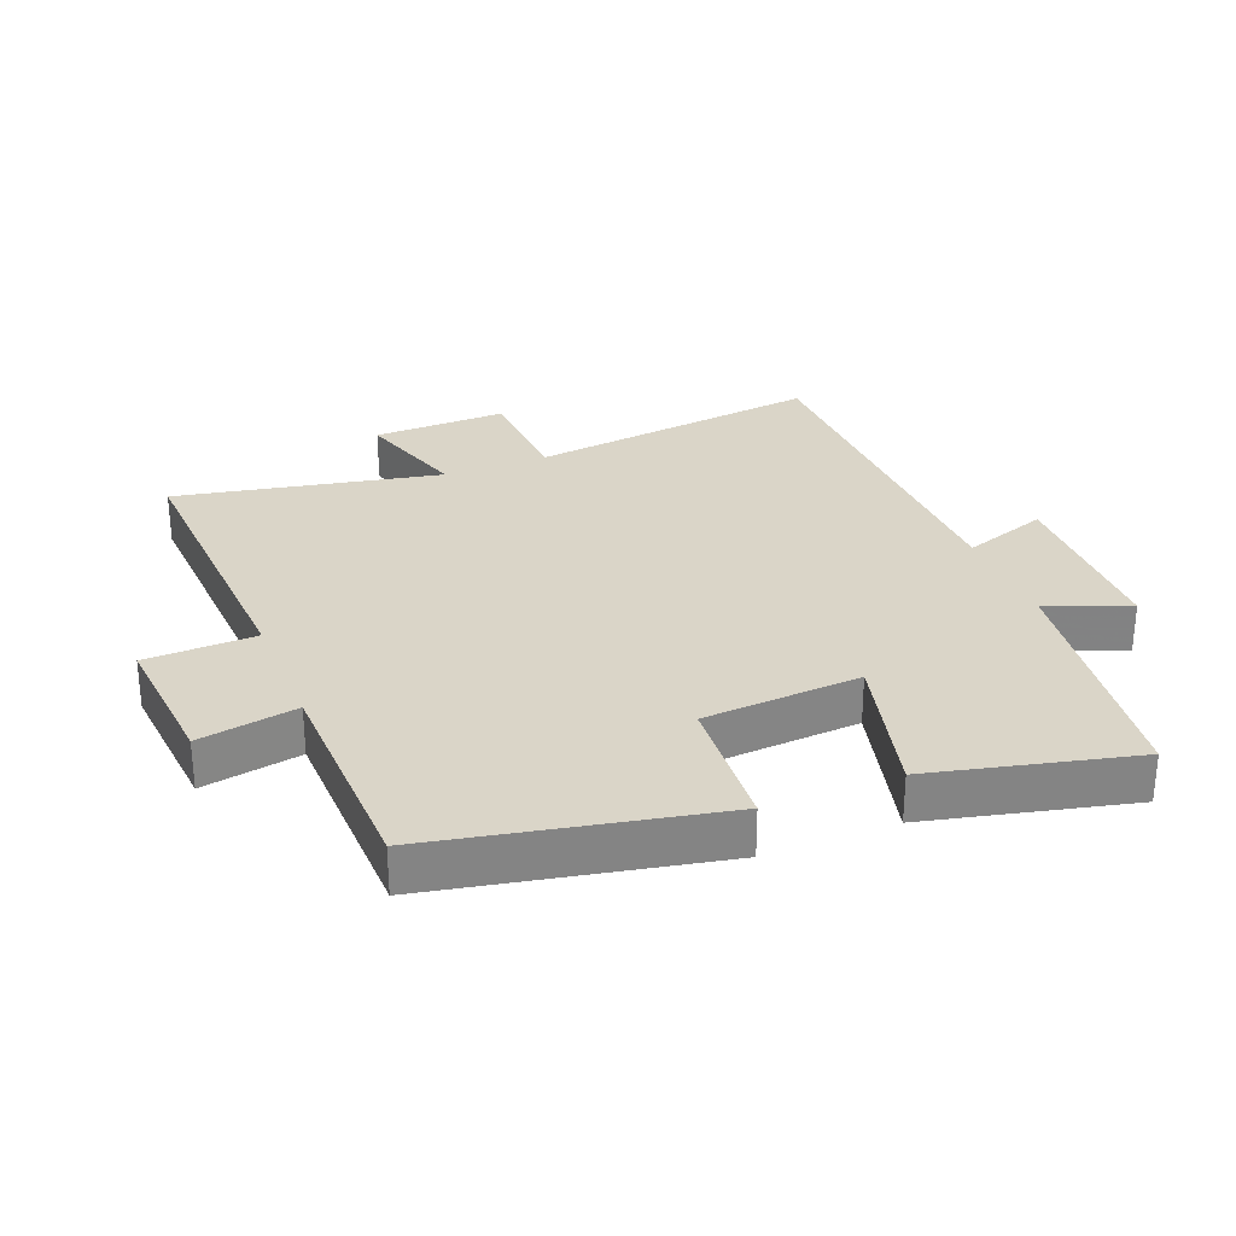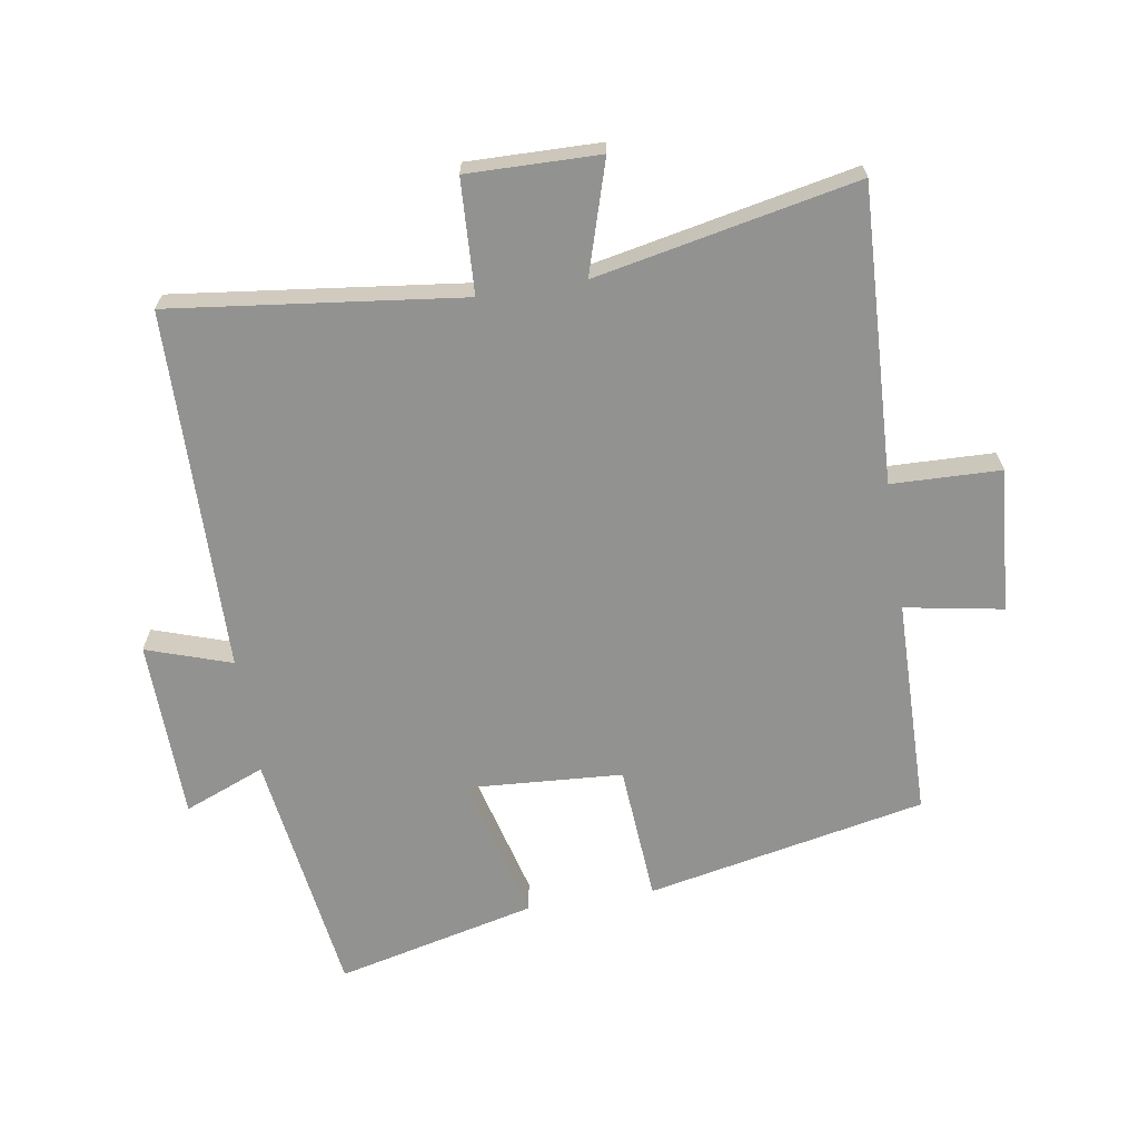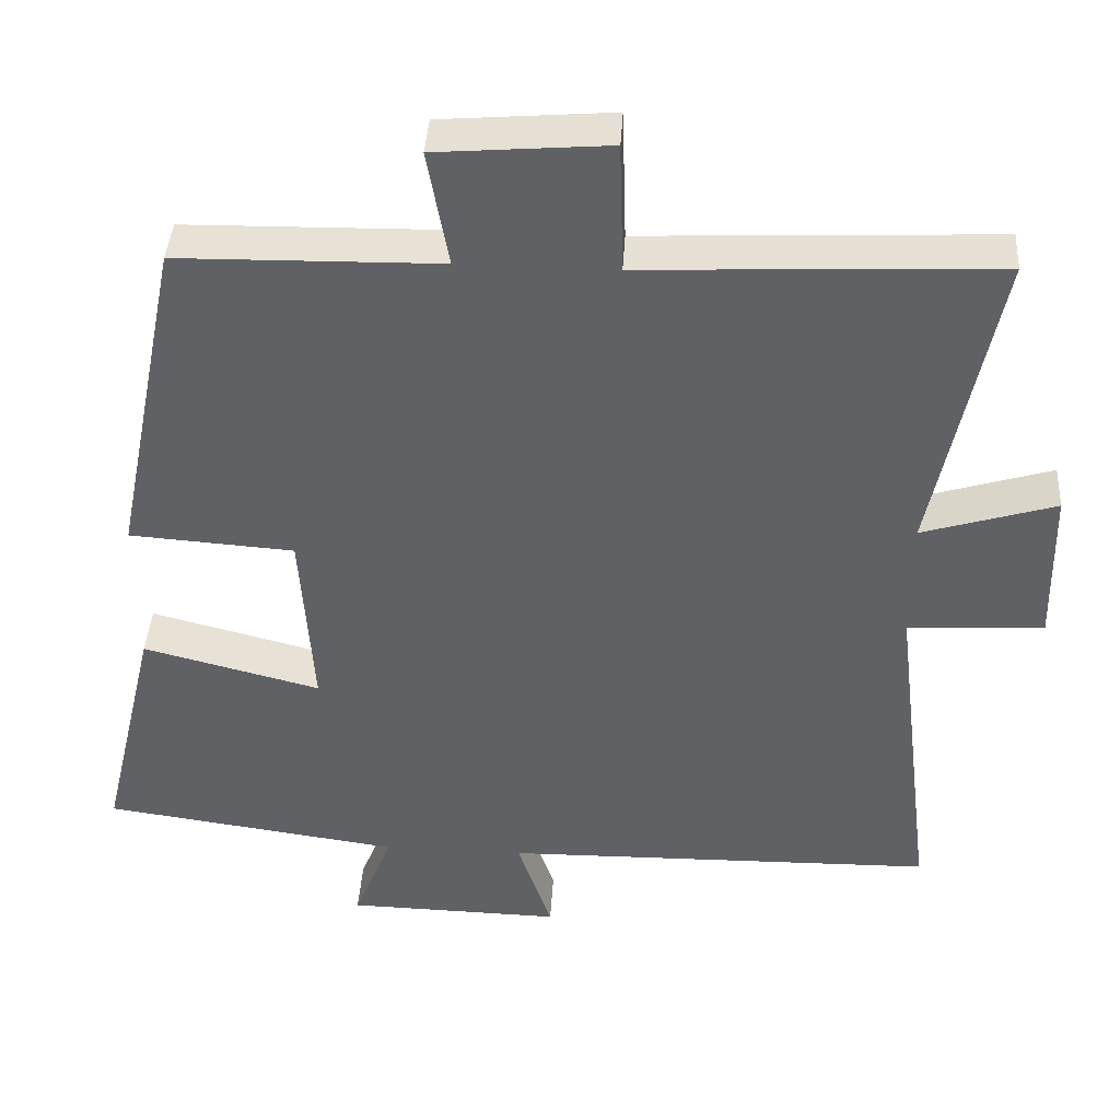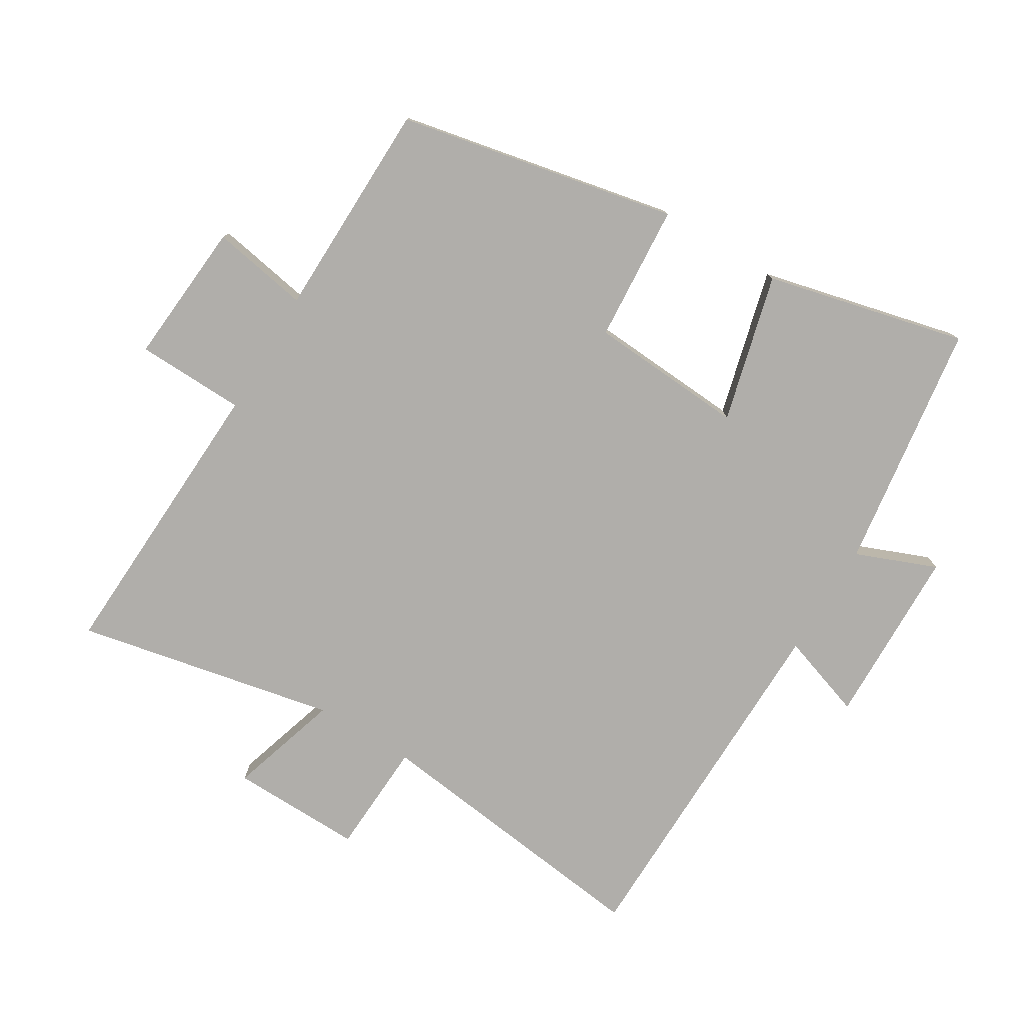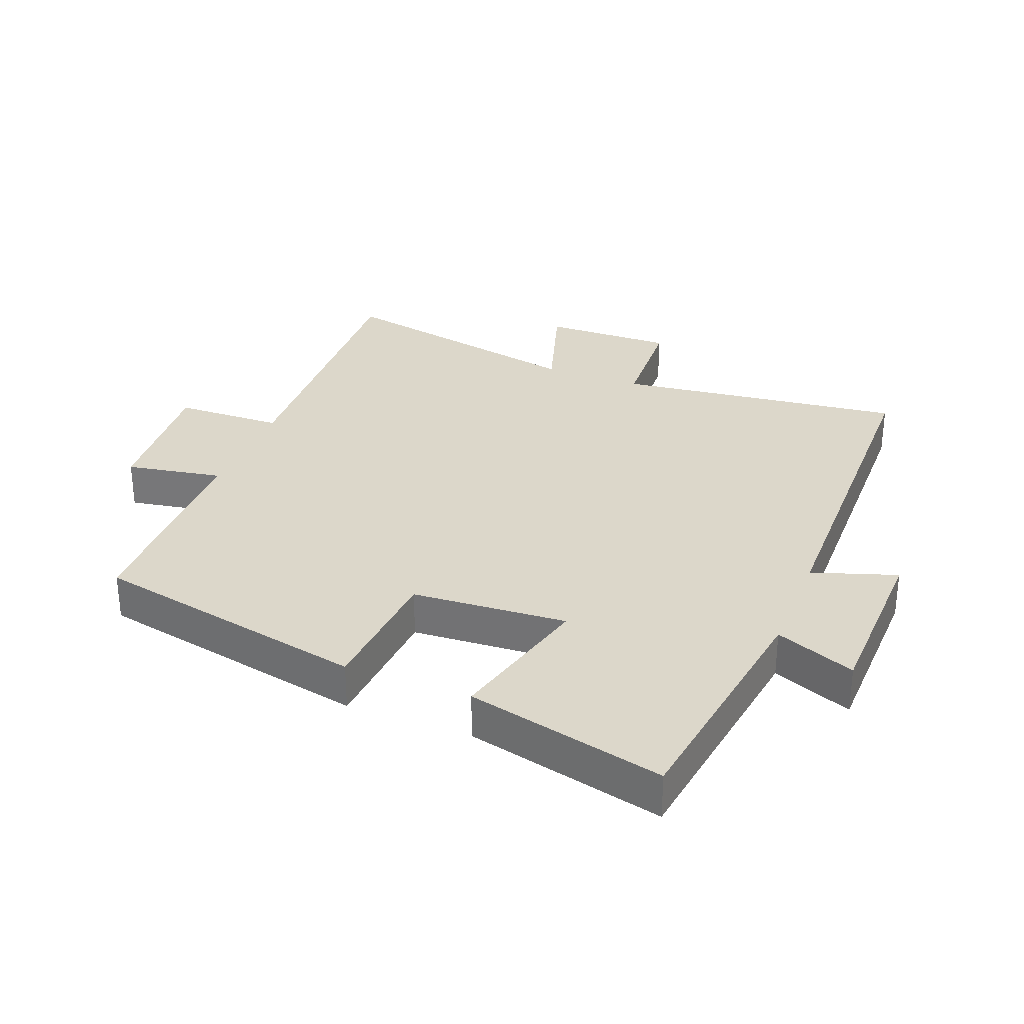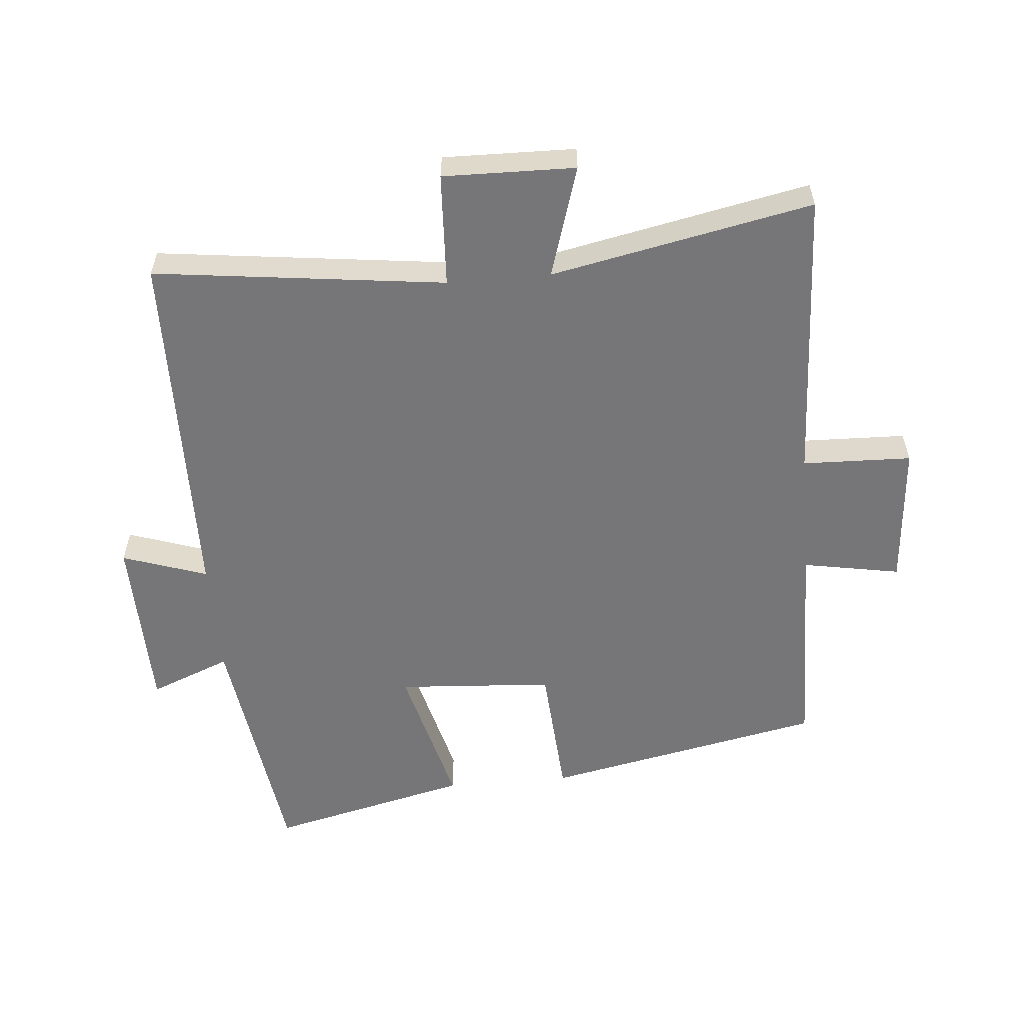
<metadata>
{"format":"obj","ext":"obj","renderer":"f3d","projection":"perspective","resolution":1024,"background":"white","views":[{"elev":29.1,"azim":68.1,"up":"+Y"},{"elev":-66.2,"azim":-80.8,"up":"+Y"},{"elev":41.0,"azim":-176.5,"up":"+Z"},{"elev":-77.8,"azim":58.8,"up":"+Y"},{"elev":30.8,"azim":111.5,"up":"+Y"},{"elev":-56.9,"azim":-85.0,"up":"+Y"}]}
</metadata>
<code>
v -0.555 0.07 -0.491
v -0.5 0.07 -0.042
v -0.676 0.07 -0.033
v -0.672 0.07 0.171
v -0.5 0.07 0.118
v -0.582 0.07 0.521
v -0.126 0.07 0.5
v -0.121 0.07 0.669
v 0.101 0.07 0.651
v 0.074 0.07 0.5
v 0.412 0.07 0.494
v 0.5 0.07 0.062
v 0.287 0.07 0.047
v 0.271 0.07 -0.195
v 0.5 0.07 -0.136
v 0.574 0.07 -0.446
v 0.189 0.07 -0.5
v 0.239 0.07 -0.625
v -0.039 0.07 -0.631
v 0.005 0.07 -0.5
v -0.555 0 -0.491
v -0.5 0 -0.042
v -0.676 0 -0.033
v -0.672 0 0.171
v -0.5 0 0.118
v -0.582 0 0.521
v -0.126 0 0.5
v -0.121 0 0.669
v 0.101 0 0.651
v 0.074 0 0.5
v 0.412 0 0.494
v 0.5 0 0.062
v 0.287 0 0.047
v 0.271 0 -0.195
v 0.5 0 -0.136
v 0.574 0 -0.446
v 0.189 0 -0.5
v 0.239 0 -0.625
v -0.039 0 -0.631
v 0.005 0 -0.5
f 17 18 19 20
f 17 20 1 2
f 14 15 16 17
f 13 14 17 2
f 10 11 12 13
f 10 13 2 3
f 7 8 9 10
f 5 6 7
f 5 7 10
f 3 4 5
f 3 5 10
f 40 39 38 37
f 22 21 40 37
f 37 36 35 34
f 22 37 34 33
f 33 32 31 30
f 23 22 33 30
f 30 29 28 27
f 27 26 25
f 30 27 25
f 25 24 23
f 30 25 23
f 1 21 22 2
f 2 22 23 3
f 3 23 24 4
f 4 24 25 5
f 5 25 26 6
f 6 26 27 7
f 7 27 28 8
f 8 28 29 9
f 9 29 30 10
f 10 30 31 11
f 11 31 32 12
f 12 32 33 13
f 13 33 34 14
f 14 34 35 15
f 15 35 36 16
f 16 36 37 17
f 17 37 38 18
f 18 38 39 19
f 19 39 40 20
f 20 40 21 1

</code>
